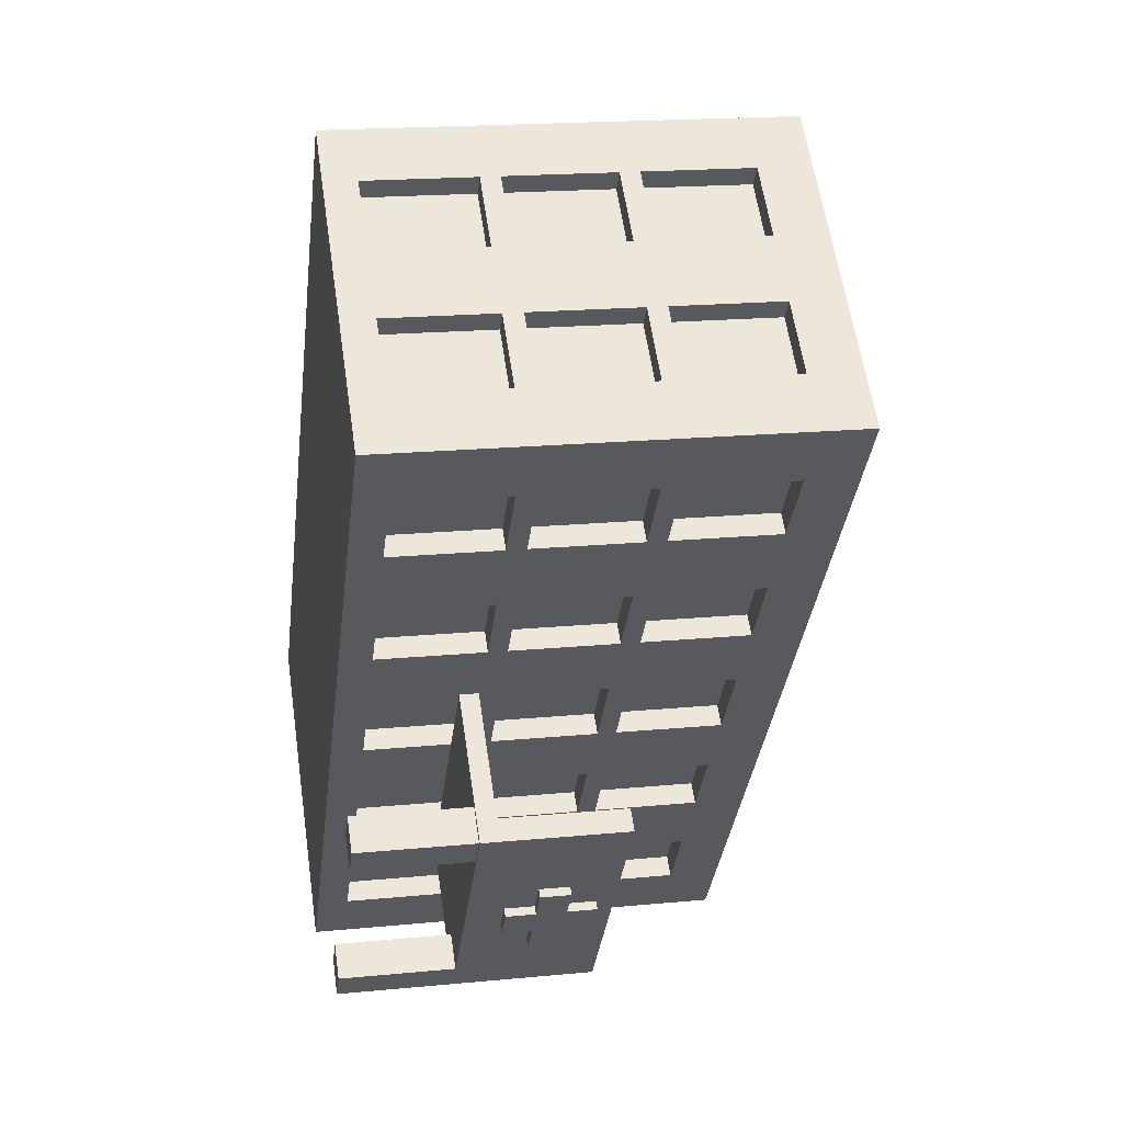
<metadata>
{"format":"obj","ext":"obj","renderer":"f3d","projection":"perspective","resolution":1024,"background":"white","views":[{"elev":18.6,"azim":-100.5,"up":"+Y"}]}
</metadata>
<code>
o pPlane1.001_Mesh.021
v 75.49 -1.909 33
v 56.01 -17.57 33
v 59.83 17.57 33
v 40.35 1.909 33
v 113.9 -41.99 -8.79
v 87.01 -63.63 -8.79
v 113.9 -41.99 32.73
v 87.01 -63.63 32.73
v 57.59 28.09 32.73
v 30.67 6.439 32.73
v 57.59 28.09 -8.79
v 30.67 6.439 -8.79
v 109.3 -45.69 -8.79
v 103.3 -50.55 -8.79
v 97.66 -55.07 -8.79
v 91.61 -59.93 -8.79
v 35.27 10.14 -8.79
v 41.32 15 -8.79
v 46.94 19.52 -8.79
v 52.99 24.38 -8.79
v 113.9 -41.99 -5.674
v 113.9 -41.99 29.62
v 109.3 -45.69 29.62
v 109.3 -45.69 -5.674
v 103.3 -50.55 29.62
v 103.3 -50.55 -5.674
v 97.66 -55.07 29.62
v 97.66 -55.07 -5.674
v 91.61 -59.93 29.62
v 91.61 -59.93 -5.674
v 87.01 -63.63 29.62
v 87.01 -63.63 -5.674
v 30.67 6.439 29.62
v 30.67 6.439 -5.674
v 35.27 10.14 29.62
v 35.27 10.14 -5.674
v 41.32 15 29.62
v 41.32 15 -5.674
v 46.94 19.52 29.62
v 46.94 19.52 -5.674
v 52.99 24.38 29.62
v 52.99 24.38 -5.674
v 57.59 28.09 29.62
v 57.59 28.09 -5.674
v 113.9 -41.99 17.22
v 113.9 -41.99 19.07
v 57.59 28.09 17.22
v 57.59 28.09 19.07
v 113.9 -41.99 6.723
v 113.9 -41.99 4.87
v 57.59 28.09 6.723
v 57.59 28.09 4.87
v 109.3 -45.69 6.723
v 109.3 -45.69 4.87
v 109.3 -45.69 17.22
v 109.3 -45.69 19.07
v 103.3 -50.55 6.723
v 103.3 -50.55 4.87
v 103.3 -50.55 17.22
v 103.3 -50.55 19.07
v 97.66 -55.07 6.723
v 97.66 -55.07 4.87
v 97.66 -55.07 17.22
v 97.66 -55.07 19.07
v 91.61 -59.93 6.723
v 91.61 -59.93 4.87
v 91.61 -59.93 17.22
v 91.61 -59.93 19.07
v 87.01 -63.63 6.723
v 87.01 -63.63 4.87
v 87.01 -63.63 17.22
v 87.01 -63.63 19.07
v 30.67 6.439 6.723
v 30.67 6.439 4.87
v 30.67 6.439 17.22
v 30.67 6.439 19.07
v 35.27 10.14 6.723
v 35.27 10.14 4.87
v 35.27 10.14 17.22
v 35.27 10.14 19.07
v 41.32 15 6.723
v 41.32 15 4.87
v 41.32 15 17.22
v 41.32 15 19.07
v 46.94 19.52 6.723
v 46.94 19.52 4.87
v 46.94 19.52 17.22
v 46.94 19.52 19.07
v 52.99 24.38 6.723
v 52.99 24.38 4.87
v 52.99 24.38 17.22
v 52.99 24.38 19.07
v 108.1 -44.21 6.723
v 108.1 -44.21 17.22
v 102.1 -49.07 6.723
v 102.1 -49.07 17.22
v 96.47 -53.59 6.723
v 96.47 -53.59 17.22
v 90.42 -58.45 6.723
v 90.42 -58.45 17.22
v 36.65 8.427 6.723
v 36.65 8.427 17.22
v 42.7 13.29 6.723
v 42.7 13.29 17.22
v 48.32 17.81 6.723
v 48.32 17.81 17.22
v 54.37 22.67 6.723
v 54.37 22.67 17.22
v 108.1 -44.21 19.07
v 108.1 -44.21 29.62
v 102.1 -49.07 19.07
v 102.1 -49.07 29.62
v 108.1 -44.21 -5.674
v 108.1 -44.21 4.87
v 102.1 -49.07 -5.674
v 102.1 -49.07 4.87
v 96.47 -53.59 19.07
v 96.47 -53.59 29.62
v 90.42 -58.45 19.07
v 90.42 -58.45 29.62
v 96.47 -53.59 -5.674
v 96.47 -53.59 4.87
v 90.42 -58.45 -5.674
v 90.42 -58.45 4.87
v 36.65 8.427 19.07
v 36.65 8.427 29.62
v 42.7 13.29 19.07
v 42.7 13.29 29.62
v 36.65 8.427 -5.674
v 36.65 8.427 4.87
v 42.7 13.29 -5.674
v 42.7 13.29 4.87
v 48.32 17.81 19.07
v 48.32 17.81 29.62
v 54.37 22.67 19.07
v 54.37 22.67 29.62
v 48.32 17.81 -5.674
v 48.32 17.81 4.87
v 54.37 22.67 -5.674
v 54.37 22.67 4.87
v 35.14 0.8786 29.62
v 50.94 -18.77 29.62
v 66.74 -38.42 29.62
v 82.54 -58.07 29.62
v 35.14 0.8786 19.07
v 50.94 -18.77 19.07
v 66.74 -38.42 19.07
v 82.54 -58.07 19.07
v 35.14 0.8786 17.22
v 50.94 -18.77 17.22
v 66.74 -38.42 17.22
v 82.54 -58.07 17.22
v 35.14 0.8786 6.723
v 50.94 -18.77 6.723
v 66.74 -38.42 6.723
v 82.54 -58.07 6.723
v 35.14 0.8786 4.87
v 50.94 -18.77 4.87
v 66.74 -38.42 4.87
v 82.54 -58.07 4.87
v 35.14 0.8786 -5.674
v 50.94 -18.77 -5.674
v 66.74 -38.42 -5.674
v 82.54 -58.07 -5.674
v 35.14 0.8786 -8.79
v 50.94 -18.77 -8.79
v 66.74 -38.42 -8.79
v 82.54 -58.07 -8.79
v 39.74 4.58 -8.79
v 55.54 -15.07 -8.79
v 71.34 -34.72 -8.79
v 87.14 -54.37 -8.79
v 45.79 9.441 -8.79
v 61.59 -10.21 -8.79
v 77.39 -29.86 -8.79
v 93.19 -49.51 -8.79
v 51.41 13.96 -8.79
v 67.21 -5.688 -8.79
v 83.01 -25.34 -8.79
v 98.81 -44.99 -8.79
v 57.46 18.82 -8.79
v 73.26 -0.8264 -8.79
v 89.06 -20.48 -8.79
v 104.9 -40.13 -8.79
v 62.06 22.53 -8.79
v 77.86 2.875 -8.79
v 93.66 -16.78 -8.79
v 109.5 -36.43 -8.79
v 62.06 22.53 -5.674
v 77.86 2.875 -5.674
v 93.66 -16.78 -5.674
v 109.5 -36.43 -5.674
v 62.06 22.53 4.87
v 77.86 2.875 4.87
v 93.66 -16.78 4.87
v 109.5 -36.43 4.87
v 62.06 22.53 6.723
v 77.86 2.875 6.723
v 93.66 -16.78 6.723
v 109.5 -36.43 6.723
v 62.06 22.53 17.22
v 77.86 2.875 17.22
v 93.66 -16.78 17.22
v 109.5 -36.43 17.22
v 62.06 22.53 19.07
v 77.86 2.875 19.07
v 93.66 -16.78 19.07
v 109.5 -36.43 19.07
v 62.06 22.53 29.62
v 77.86 2.875 29.62
v 93.66 -16.78 29.62
v 109.5 -36.43 29.62
v 71.87 -44.81 29.62
v 77.4 -51.69 29.62
v 71.87 -44.81 19.07
v 77.4 -51.69 19.07
v 71.87 -44.81 17.22
v 77.4 -51.69 17.22
v 71.87 -44.81 6.723
v 77.4 -51.69 6.723
v 71.87 -44.81 4.87
v 77.4 -51.69 4.87
v 71.87 -44.81 -5.674
v 77.4 -51.69 -5.674
v 71.87 -44.81 -8.79
v 77.4 -51.69 -8.79
v 76.48 -41.11 -8.79
v 82.01 -47.98 -8.79
v 82.52 -36.25 -8.79
v 88.05 -43.12 -8.79
v 88.15 -31.72 -8.79
v 93.68 -38.6 -8.79
v 94.19 -26.86 -8.79
v 99.72 -33.74 -8.79
v 98.8 -23.16 -8.79
v 104.3 -30.04 -8.79
v 98.8 -23.16 -5.674
v 104.3 -30.04 -5.674
v 98.8 -23.16 4.87
v 104.3 -30.04 4.87
v 98.8 -23.16 6.723
v 104.3 -30.04 6.723
v 98.8 -23.16 17.22
v 104.3 -30.04 17.22
v 98.8 -23.16 19.07
v 104.3 -30.04 19.07
v 98.8 -23.16 29.62
v 104.3 -30.04 29.62
v 56.08 -25.16 29.62
v 61.6 -32.04 29.62
v 56.08 -25.16 19.07
v 61.6 -32.04 19.07
v 56.08 -25.16 17.22
v 61.6 -32.04 17.22
v 56.08 -25.16 6.723
v 61.6 -32.04 6.723
v 56.08 -25.16 4.87
v 61.6 -32.04 4.87
v 56.08 -25.16 -5.674
v 61.6 -32.04 -5.674
v 56.08 -25.16 -8.79
v 61.6 -32.04 -8.79
v 60.68 -21.46 -8.79
v 66.21 -28.33 -8.79
v 66.72 -16.6 -8.79
v 72.25 -23.47 -8.79
v 72.35 -12.07 -8.79
v 77.88 -18.95 -8.79
v 78.39 -7.213 -8.79
v 83.92 -14.09 -8.79
v 83 -3.512 -8.79
v 88.53 -10.39 -8.79
v 83 -3.512 -5.674
v 88.53 -10.39 -5.674
v 83 -3.512 4.87
v 88.53 -10.39 4.87
v 83 -3.512 6.723
v 88.53 -10.39 6.723
v 83 -3.512 17.22
v 88.53 -10.39 17.22
v 83 -3.512 19.07
v 88.53 -10.39 19.07
v 83 -3.512 29.62
v 88.53 -10.39 29.62
v 40.28 -5.508 29.62
v 45.81 -12.39 29.62
v 40.28 -5.508 19.07
v 45.81 -12.39 19.07
v 40.28 -5.508 17.22
v 45.81 -12.39 17.22
v 40.28 -5.508 6.723
v 45.81 -12.39 6.723
v 40.28 -5.508 4.87
v 45.81 -12.39 4.87
v 40.28 -5.508 -5.674
v 45.81 -12.39 -5.674
v 40.28 -5.508 -8.79
v 45.81 -12.39 -8.79
v 44.88 -1.807 -8.79
v 50.41 -8.684 -8.79
v 50.93 3.054 -8.79
v 56.45 -3.823 -8.79
v 56.55 7.576 -8.79
v 62.08 0.6992 -8.79
v 62.6 12.44 -8.79
v 68.12 5.56 -8.79
v 67.2 16.14 -8.79
v 72.73 9.261 -8.79
v 67.2 16.14 -5.674
v 72.73 9.261 -5.674
v 67.2 16.14 4.87
v 72.73 9.261 4.87
v 67.2 16.14 6.723
v 72.73 9.261 6.723
v 67.2 16.14 17.22
v 72.73 9.261 17.22
v 67.2 16.14 19.07
v 72.73 9.261 19.07
v 67.2 16.14 29.62
v 72.73 9.261 29.62
v 84.29 -56.67 29.62
v 79.15 -50.28 29.62
v 84.29 -56.67 19.07
v 79.15 -50.28 19.07
v 73.62 -43.4 29.62
v 68.49 -37.01 29.62
v 73.62 -43.4 19.07
v 68.49 -37.01 19.07
v 84.29 -56.67 17.22
v 79.15 -50.28 17.22
v 84.29 -56.67 6.723
v 79.15 -50.28 6.723
v 73.62 -43.4 17.22
v 68.49 -37.01 17.22
v 73.62 -43.4 6.723
v 68.49 -37.01 6.723
v 84.29 -56.67 4.87
v 79.15 -50.28 4.87
v 84.29 -56.67 -5.674
v 79.15 -50.28 -5.674
v 73.62 -43.4 4.87
v 68.49 -37.01 4.87
v 73.62 -43.4 -5.674
v 68.49 -37.01 -5.674
v 107.7 -37.83 -5.674
v 102.6 -31.45 -5.674
v 107.7 -37.83 4.87
v 102.6 -31.45 4.87
v 97.05 -24.57 -5.674
v 91.91 -18.18 -5.674
v 97.05 -24.57 4.87
v 91.91 -18.18 4.87
v 107.7 -37.83 6.723
v 102.6 -31.45 6.723
v 107.7 -37.83 17.22
v 102.6 -31.45 17.22
v 97.05 -24.57 6.723
v 91.91 -18.18 6.723
v 97.05 -24.57 17.22
v 91.91 -18.18 17.22
v 107.7 -37.83 19.07
v 102.6 -31.45 19.07
v 107.7 -37.83 29.62
v 102.6 -31.45 29.62
v 97.05 -24.57 19.07
v 91.91 -18.18 19.07
v 97.05 -24.57 29.62
v 91.91 -18.18 29.62
v 63.35 -30.63 29.62
v 57.83 -23.75 29.62
v 63.35 -30.63 19.07
v 57.83 -23.75 19.07
v 63.35 -30.63 17.22
v 57.83 -23.75 17.22
v 63.35 -30.63 6.723
v 57.83 -23.75 6.723
v 63.35 -30.63 4.87
v 57.83 -23.75 4.87
v 63.35 -30.63 -5.674
v 57.83 -23.75 -5.674
v 86.78 -11.8 -5.674
v 81.25 -4.919 -5.674
v 86.78 -11.8 4.87
v 81.25 -4.919 4.87
v 86.78 -11.8 6.723
v 81.25 -4.919 6.723
v 86.78 -11.8 17.22
v 81.25 -4.919 17.22
v 86.78 -11.8 19.07
v 81.25 -4.919 19.07
v 86.78 -11.8 29.62
v 81.25 -4.919 29.62
v 42.03 -4.101 29.62
v 36.89 2.286 29.62
v 42.03 -4.101 19.07
v 36.89 2.286 19.07
v 52.69 -17.36 29.62
v 47.56 -10.98 29.62
v 52.69 -17.36 19.07
v 47.56 -10.98 19.07
v 42.03 -4.101 17.22
v 36.89 2.286 17.22
v 42.03 -4.101 6.723
v 36.89 2.286 6.723
v 52.69 -17.36 17.22
v 47.56 -10.98 17.22
v 52.69 -17.36 6.723
v 47.56 -10.98 6.723
v 42.03 -4.101 4.87
v 36.89 2.286 4.87
v 42.03 -4.101 -5.674
v 36.89 2.286 -5.674
v 52.69 -17.36 4.87
v 47.56 -10.98 4.87
v 52.69 -17.36 -5.674
v 47.56 -10.98 -5.674
v 65.45 14.73 -5.674
v 60.31 21.12 -5.674
v 65.45 14.73 4.87
v 60.31 21.12 4.87
v 76.11 1.467 -5.674
v 70.98 7.854 -5.674
v 76.11 1.467 4.87
v 70.98 7.854 4.87
v 65.45 14.73 6.723
v 60.31 21.12 6.723
v 65.45 14.73 17.22
v 60.31 21.12 17.22
v 76.11 1.467 6.723
v 70.98 7.854 6.723
v 76.11 1.467 17.22
v 70.98 7.854 17.22
v 65.45 14.73 19.07
v 60.31 21.12 19.07
v 65.45 14.73 29.62
v 60.31 21.12 29.62
v 76.11 1.467 19.07
v 70.98 7.854 19.07
v 76.11 1.467 29.62
v 70.98 7.854 29.62
v 56.51 23.46 32.73
v 109.2 -42.06 32.73
v 88.1 -59.01 32.73
v 35.42 6.508 32.73
v 57.59 28.09 34.69
v 113.9 -41.99 34.69
v 109.2 -42.06 34.69
v 56.51 23.46 34.69
v 87.01 -63.63 34.69
v 88.1 -59.01 34.69
v 30.67 6.439 34.69
v 35.42 6.508 34.69
v 75.16 -48.89 2.823
v 63.07 -58.62 2.823
v 75.16 -48.89 4.687
v 63.07 -58.62 4.687
v 55.61 -24.58 4.687
v 43.52 -34.3 4.687
v 55.61 -24.58 2.823
v 43.52 -34.3 2.823
v 64.92 -57.13 4.676
v 63.07 -58.62 4.676
v 64.92 -57.13 17.09
v 63.07 -58.62 17.09
v 45.36 -32.81 17.09
v 43.52 -34.3 17.09
v 45.36 -32.81 4.676
v 43.52 -34.3 4.676
v 65.96 -56.29 -8.79
v 63.07 -58.62 -8.79
v 65.96 -56.29 2.823
v 63.07 -58.62 2.823
v 63.64 -53.39 2.823
v 60.74 -55.72 2.823
v 63.64 -53.39 -8.79
v 60.74 -55.72 -8.79
v 48.74 -34.87 -8.79
v 45.85 -37.2 -8.79
v 48.74 -34.87 2.757
v 45.85 -37.2 2.757
v 46.41 -31.97 2.757
v 43.52 -34.3 2.757
v 46.41 -31.97 -8.79
v 43.52 -34.3 -8.79
v 101.1 -42.15 32.73
v 90.06 -51.03 32.73
v 101.1 -42.15 37.14
v 90.06 -51.03 40.07
v 92.64 -31.63 37.14
v 81.6 -40.5 40.07
v 92.64 -31.63 32.73
v 81.6 -40.5 32.73
v 55.69 -47.76 6.433
v 54.2 -48.95 6.433
v 55.69 -47.76 15.34
v 54.2 -48.95 15.34
v 53.32 -44.82 15.34
v 51.84 -46.01 15.34
v 53.32 -44.82 6.433
v 51.84 -46.01 6.433
v 57.99 -50.62 12.4
v 56.5 -51.82 12.4
v 51.02 -41.96 12.4
v 49.53 -43.15 12.4
v 51.02 -41.96 9.379
v 49.53 -43.15 9.379
v 57.99 -50.62 9.379
v 56.5 -51.82 9.379
v 89.19 -27.33 32.73
v 78.15 -36.21 32.73
v 89.19 -27.33 37.14
v 78.15 -36.21 40.07
v 80.73 -16.81 37.14
v 69.69 -25.69 40.07
v 80.73 -16.81 32.73
v 69.69 -25.69 32.73
f 1 3 4 2
f 9 43 41 39 37 35 33 10
f 8 31 29 27 25 23 22 7
f 5 21 24 13
f 13 24 26 14
f 14 26 28 15
f 15 28 30 16
f 32 6 16 30
f 17 12 34 36
f 17 36 38 18
f 18 38 40 19
f 19 40 42 20
f 44 11 20 42
f 46 56 55 45
f 47 91 92 48
f 49 53 54 50
f 52 90 89 51
f 53 57 58 54
f 56 60 59 55
f 57 61 62 58
f 60 64 63 59
f 61 65 66 62
f 64 68 67 63
f 65 69 70 66
f 68 72 71 67
f 73 77 78 74
f 76 80 79 75
f 77 81 82 78
f 80 84 83 79
f 81 85 86 82
f 84 88 87 83
f 85 89 90 86
f 88 92 91 87
f 45 55 53 49
f 59 63 61 57
f 67 71 69 65
f 75 79 77 73
f 83 87 85 81
f 91 47 51 89
f 22 23 56 46
f 50 54 24 21
f 25 27 64 60
f 58 62 28 26
f 29 31 72 68
f 66 70 32 30
f 33 35 80 76
f 74 78 36 34
f 37 39 88 84
f 82 86 40 38
f 41 43 48 92
f 90 52 44 42
f 55 94 93 53
f 53 93 95 57
f 57 95 96 59
f 59 96 94 55
f 63 98 97 61
f 61 97 99 65
f 65 99 100 67
f 67 100 98 63
f 79 102 101 77
f 77 101 103 81
f 81 103 104 83
f 83 104 102 79
f 87 106 105 85
f 85 105 107 89
f 89 107 108 91
f 91 108 106 87
f 23 110 109 56
f 56 109 111 60
f 60 111 112 25
f 25 112 110 23
f 54 114 113 24
f 24 113 115 26
f 26 115 116 58
f 58 116 114 54
f 27 118 117 64
f 64 117 119 68
f 68 119 120 29
f 29 120 118 27
f 62 122 121 28
f 28 121 123 30
f 30 123 124 66
f 66 124 122 62
f 35 126 125 80
f 80 125 127 84
f 84 127 128 37
f 37 128 126 35
f 78 130 129 36
f 36 129 131 38
f 38 131 132 82
f 82 132 130 78
f 39 134 133 88
f 88 133 135 92
f 92 135 136 41
f 41 136 134 39
f 86 138 137 40
f 40 137 139 42
f 42 139 140 90
f 90 140 138 86
f 169 17 18 173
f 173 18 19 177
f 177 19 20 181
f 165 12 17 169
f 11 185 181 20
f 161 34 12 165
f 11 44 189 185
f 201 47 48 205
f 193 52 51 197
f 153 73 74 157
f 145 76 75 149
f 197 51 47 201
f 149 75 73 153
f 141 33 76 145
f 157 74 34 161
f 189 44 52 193
f 205 48 43 209
f 31 144 148 72
f 72 148 152 71
f 71 152 156 69
f 69 156 160 70
f 70 160 164 32
f 6 32 164 168
f 16 6 168 172
f 16 172 176 15
f 15 176 180 14
f 14 180 184 13
f 188 5 13 184
f 192 21 5 188
f 21 192 196 50
f 50 196 200 49
f 49 200 204 45
f 45 204 208 46
f 46 208 212 22
f 213 215 216 214
f 215 217 218 216
f 217 219 220 218
f 219 221 222 220
f 221 223 224 222
f 223 225 226 224
f 225 227 228 226
f 227 229 230 228
f 229 231 232 230
f 231 233 234 232
f 233 235 236 234
f 235 237 238 236
f 237 239 240 238
f 239 241 242 240
f 241 243 244 242
f 243 245 246 244
f 245 247 248 246
f 216 218 152 148
f 147 151 217 215
f 220 222 160 156
f 155 159 221 219
f 224 226 168 164
f 163 167 225 223
f 226 228 172 168
f 167 171 227 225
f 228 230 176 172
f 171 175 229 227
f 230 232 180 176
f 175 179 231 229
f 232 234 184 180
f 179 183 233 231
f 234 236 188 184
f 183 187 235 233
f 236 238 192 188
f 187 191 237 235
f 240 242 200 196
f 195 199 241 239
f 244 246 208 204
f 203 207 245 243
f 251 253 254 252
f 255 257 258 256
f 259 261 262 260
f 261 263 264 262
f 263 265 266 264
f 265 267 268 266
f 267 269 270 268
f 269 271 272 270
f 271 273 274 272
f 275 277 278 276
f 279 281 282 280
f 250 252 147 143
f 142 146 251 249
f 252 254 151 147
f 146 150 253 251
f 254 256 155 151
f 150 154 255 253
f 256 258 159 155
f 154 158 257 255
f 258 260 163 159
f 158 162 259 257
f 260 262 167 163
f 162 166 261 259
f 262 264 171 167
f 166 170 263 261
f 264 266 175 171
f 170 174 265 263
f 266 268 179 175
f 174 178 267 265
f 268 270 183 179
f 178 182 269 267
f 270 272 187 183
f 182 186 271 269
f 272 274 191 187
f 186 190 273 271
f 274 276 195 191
f 190 194 275 273
f 276 278 199 195
f 194 198 277 275
f 278 280 203 199
f 198 202 279 277
f 280 282 207 203
f 202 206 281 279
f 282 284 211 207
f 206 210 283 281
f 9 7 22 212 248 247 211 284 283 210 320 319 209 43
f 8 10 33 141 285 286 142 249 250 143 213 214 144 31
f 285 287 288 286
f 287 289 290 288
f 289 291 292 290
f 291 293 294 292
f 293 295 296 294
f 295 297 298 296
f 297 299 300 298
f 299 301 302 300
f 301 303 304 302
f 303 305 306 304
f 305 307 308 306
f 307 309 310 308
f 309 311 312 310
f 311 313 314 312
f 313 315 316 314
f 315 317 318 316
f 317 319 320 318
f 145 149 289 287
f 288 290 150 146
f 153 157 293 291
f 292 294 158 154
f 161 165 297 295
f 296 298 166 162
f 165 169 299 297
f 298 300 170 166
f 169 173 301 299
f 300 302 174 170
f 173 177 303 301
f 302 304 178 174
f 177 181 305 303
f 304 306 182 178
f 181 185 307 305
f 306 308 186 182
f 185 189 309 307
f 308 310 190 186
f 193 197 313 311
f 312 314 198 194
f 201 205 317 315
f 316 318 206 202
f 214 322 321 144
f 144 321 323 148
f 148 323 324 216
f 216 324 322 214
f 143 326 325 213
f 213 325 327 215
f 215 327 328 147
f 147 328 326 143
f 218 330 329 152
f 152 329 331 156
f 156 331 332 220
f 220 332 330 218
f 151 334 333 217
f 217 333 335 219
f 219 335 336 155
f 155 336 334 151
f 222 338 337 160
f 160 337 339 164
f 164 339 340 224
f 224 340 338 222
f 159 342 341 221
f 221 341 343 223
f 223 343 344 163
f 163 344 342 159
f 238 346 345 192
f 192 345 347 196
f 196 347 348 240
f 240 348 346 238
f 191 350 349 237
f 237 349 351 239
f 239 351 352 195
f 195 352 350 191
f 242 354 353 200
f 200 353 355 204
f 204 355 356 244
f 244 356 354 242
f 199 358 357 241
f 241 357 359 243
f 243 359 360 203
f 203 360 358 199
f 246 362 361 208
f 208 361 363 212
f 212 363 364 248
f 248 364 362 246
f 207 366 365 245
f 245 365 367 247
f 247 367 368 211
f 211 368 366 207
f 249 370 369 250
f 250 369 371 252
f 252 371 372 251
f 251 372 370 249
f 253 374 373 254
f 254 373 375 256
f 256 375 376 255
f 255 376 374 253
f 257 378 377 258
f 258 377 379 260
f 260 379 380 259
f 259 380 378 257
f 273 382 381 274
f 274 381 383 276
f 276 383 384 275
f 275 384 382 273
f 277 386 385 278
f 278 385 387 280
f 280 387 388 279
f 279 388 386 277
f 281 390 389 282
f 282 389 391 284
f 284 391 392 283
f 283 392 390 281
f 141 394 393 285
f 285 393 395 287
f 287 395 396 145
f 145 396 394 141
f 286 398 397 142
f 142 397 399 146
f 146 399 400 288
f 288 400 398 286
f 149 402 401 289
f 289 401 403 291
f 291 403 404 153
f 153 404 402 149
f 290 406 405 150
f 150 405 407 154
f 154 407 408 292
f 292 408 406 290
f 157 410 409 293
f 293 409 411 295
f 295 411 412 161
f 161 412 410 157
f 294 414 413 158
f 158 413 415 162
f 162 415 416 296
f 296 416 414 294
f 189 418 417 309
f 309 417 419 311
f 311 419 420 193
f 193 420 418 189
f 310 422 421 190
f 190 421 423 194
f 194 423 424 312
f 312 424 422 310
f 197 426 425 313
f 313 425 427 315
f 315 427 428 201
f 201 428 426 197
f 314 430 429 198
f 198 429 431 202
f 202 431 432 316
f 316 432 430 314
f 205 434 433 317
f 317 433 435 319
f 319 435 436 209
f 209 436 434 205
f 318 438 437 206
f 206 437 439 210
f 210 439 440 320
f 320 440 438 318
f 445 448 447 446
f 446 447 450 449
f 449 450 452 451
f 451 452 448 445
f 9 445 446 7
f 442 447 448 441
f 7 446 449 8
f 443 450 447 442
f 8 449 451 10
f 444 452 450 443
f 10 451 445 9
f 441 448 452 444
f 94 96 95 93
f 98 100 99 97
f 102 104 103 101
f 106 108 107 105
f 110 112 111 109
f 114 116 115 113
f 118 120 119 117
f 122 124 123 121
f 126 128 127 125
f 130 132 131 129
f 134 136 135 133
f 138 140 139 137
f 322 324 323 321
f 326 328 327 325
f 330 332 331 329
f 334 336 335 333
f 338 340 339 337
f 342 344 343 341
f 346 348 347 345
f 350 352 351 349
f 354 356 355 353
f 358 360 359 357
f 362 364 363 361
f 366 368 367 365
f 370 372 371 369
f 374 376 375 373
f 378 380 379 377
f 382 384 383 381
f 386 388 387 385
f 390 392 391 389
f 394 396 395 393
f 398 400 399 397
f 402 404 403 401
f 406 408 407 405
f 410 412 411 409
f 414 416 415 413
f 418 420 419 417
f 422 424 423 421
f 426 428 427 425
f 430 432 431 429
f 434 436 435 433
f 438 440 439 437
f 441 444 443 442
f 453 455 456 454
f 455 457 458 456
f 457 459 460 458
f 459 453 454 460
f 454 456 458 460
f 459 457 455 453
f 461 463 464 462
f 463 465 466 464
f 465 467 468 466
f 467 461 462 468
f 462 464 466 468
f 467 465 463 461
f 485 487 488 486
f 489 491 492 490
f 491 485 486 492
f 486 488 490 492
f 491 489 487 485
f 469 471 472 470
f 471 473 474 472
f 473 475 476 474
f 475 469 470 476
f 470 472 474 476
f 475 473 471 469
f 477 479 480 478
f 479 481 482 480
f 481 483 484 482
f 483 477 478 484
f 478 480 482 484
f 483 481 479 477
f 487 489 490 488
f 493 495 496 494
f 495 497 498 496
f 497 499 500 498
f 499 493 494 500
f 494 496 498 500
f 499 497 495 493
f 501 503 504 502
f 503 505 506 504
f 505 507 508 506
f 507 501 502 508
f 502 504 506 508
f 507 505 503 501
f 509 511 512 510
f 513 515 516 514
f 515 509 510 516
f 510 512 514 516
f 515 513 511 509
f 511 513 514 512

</code>
